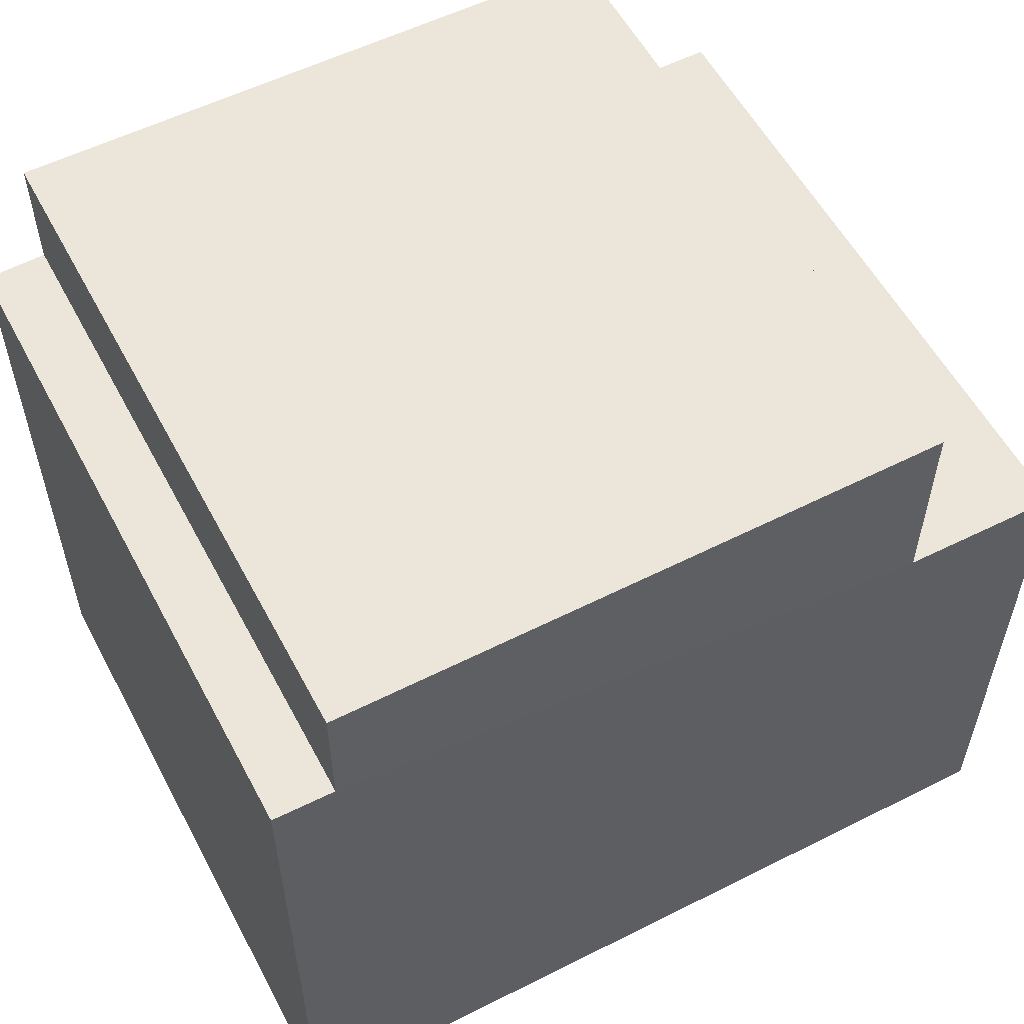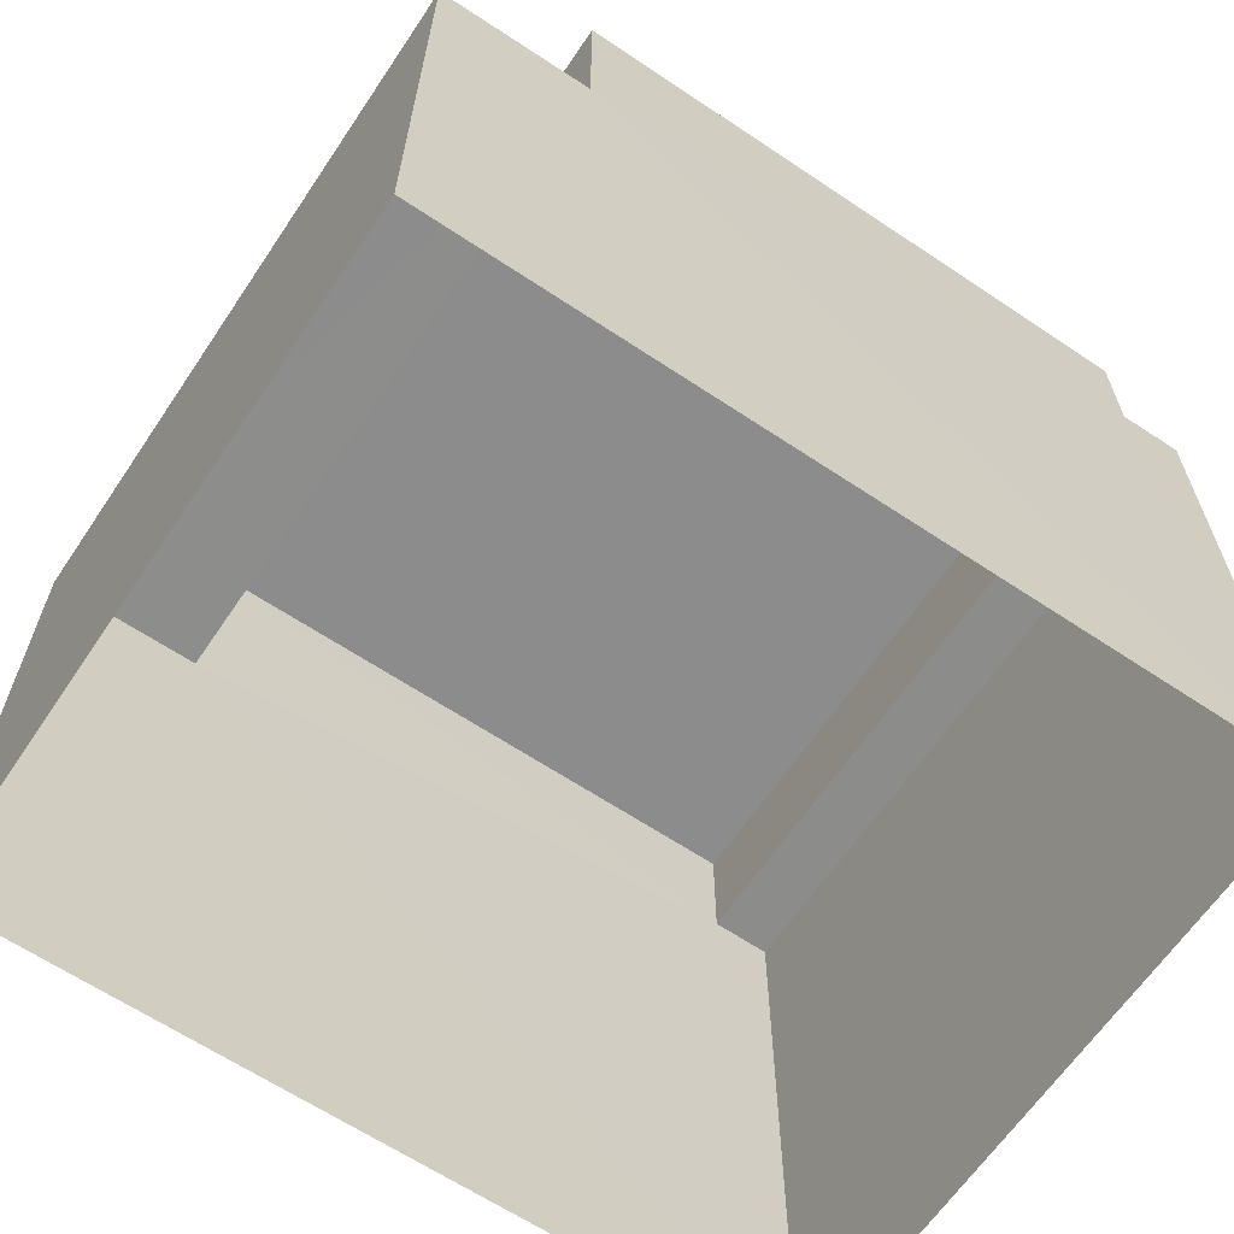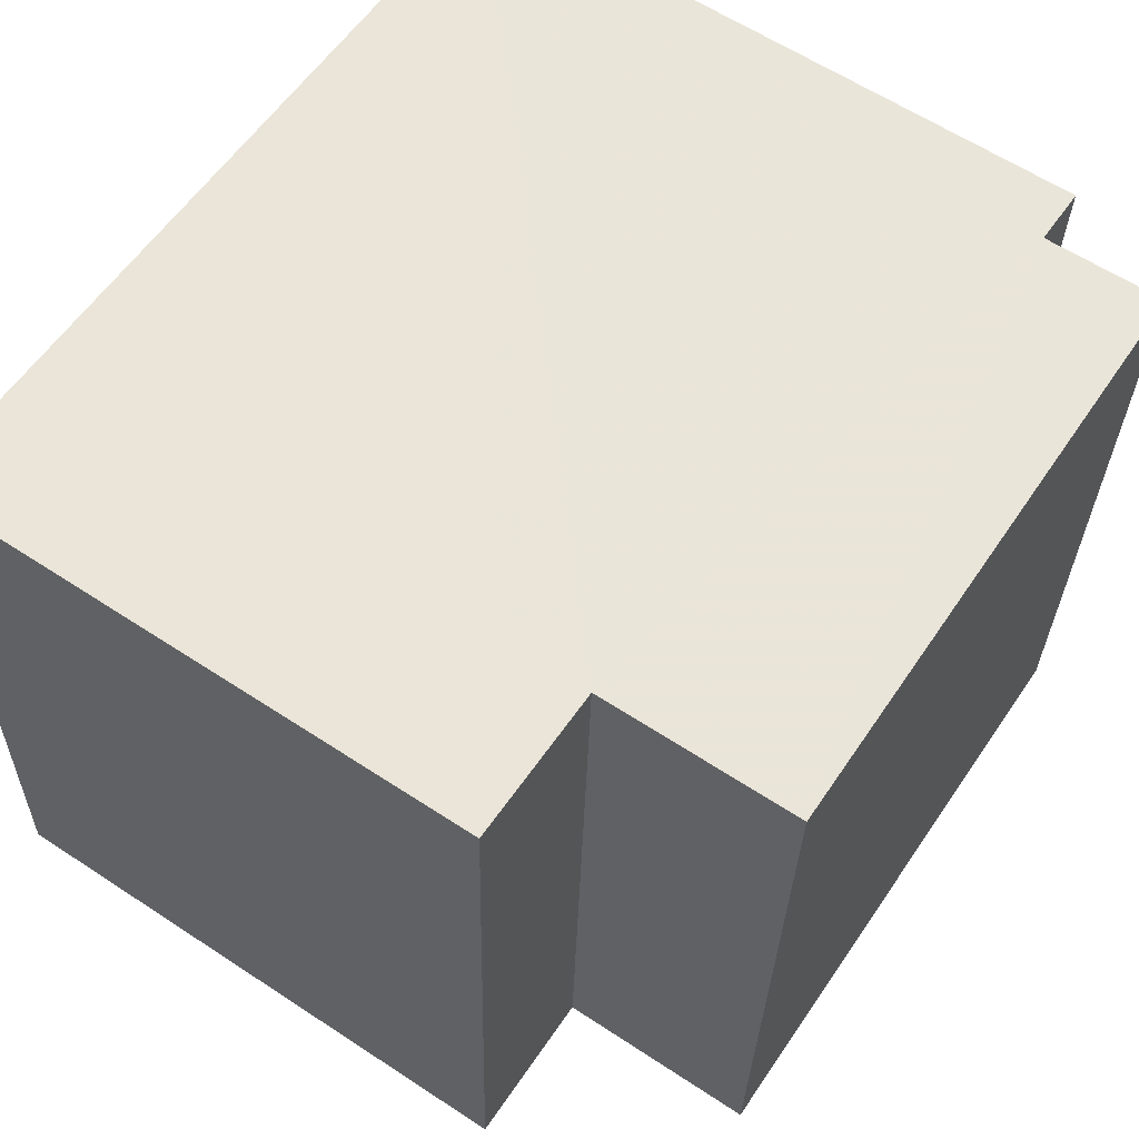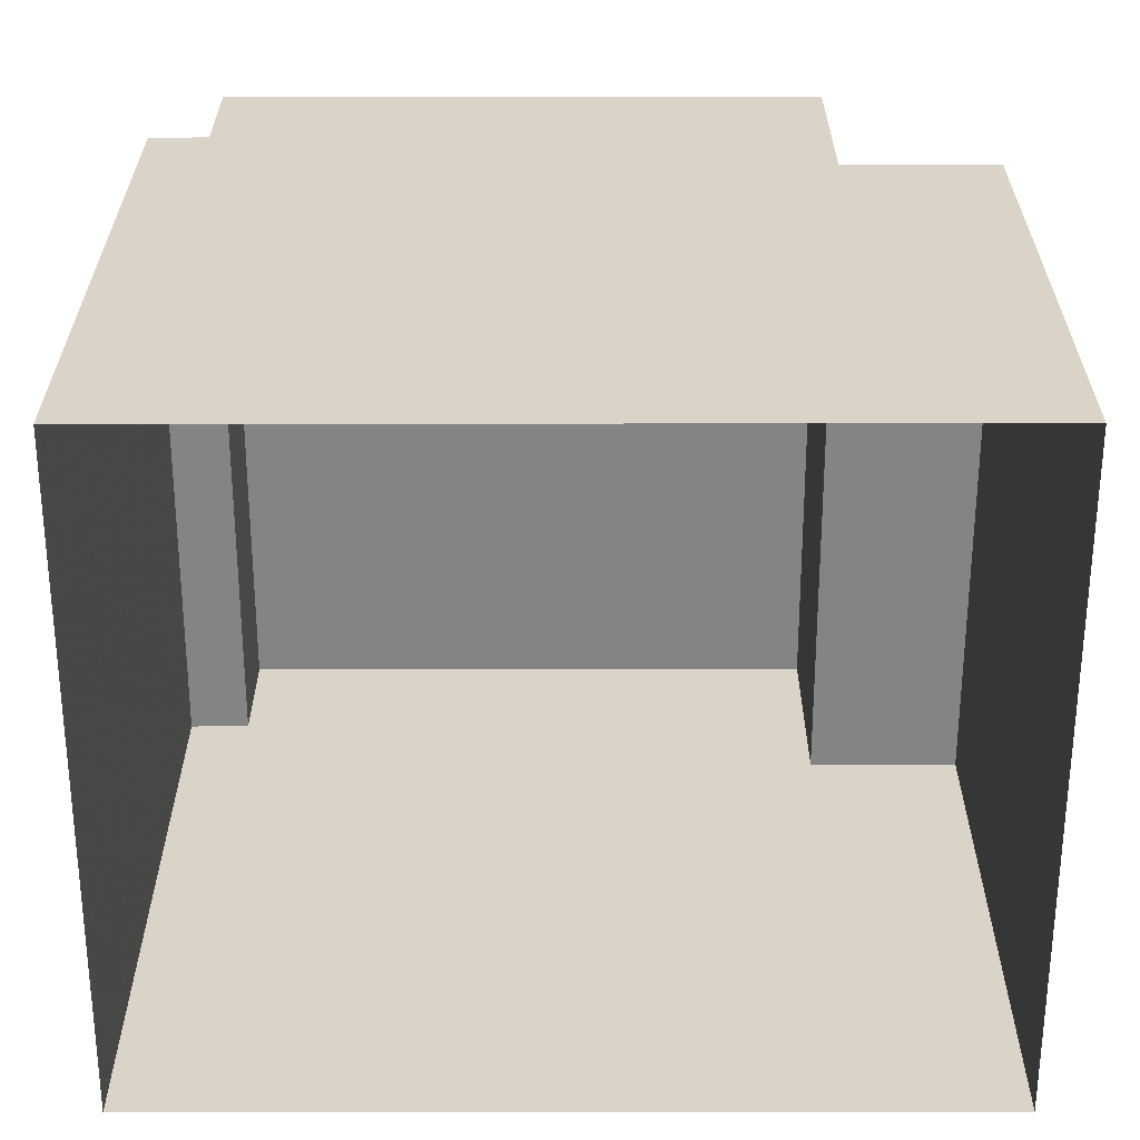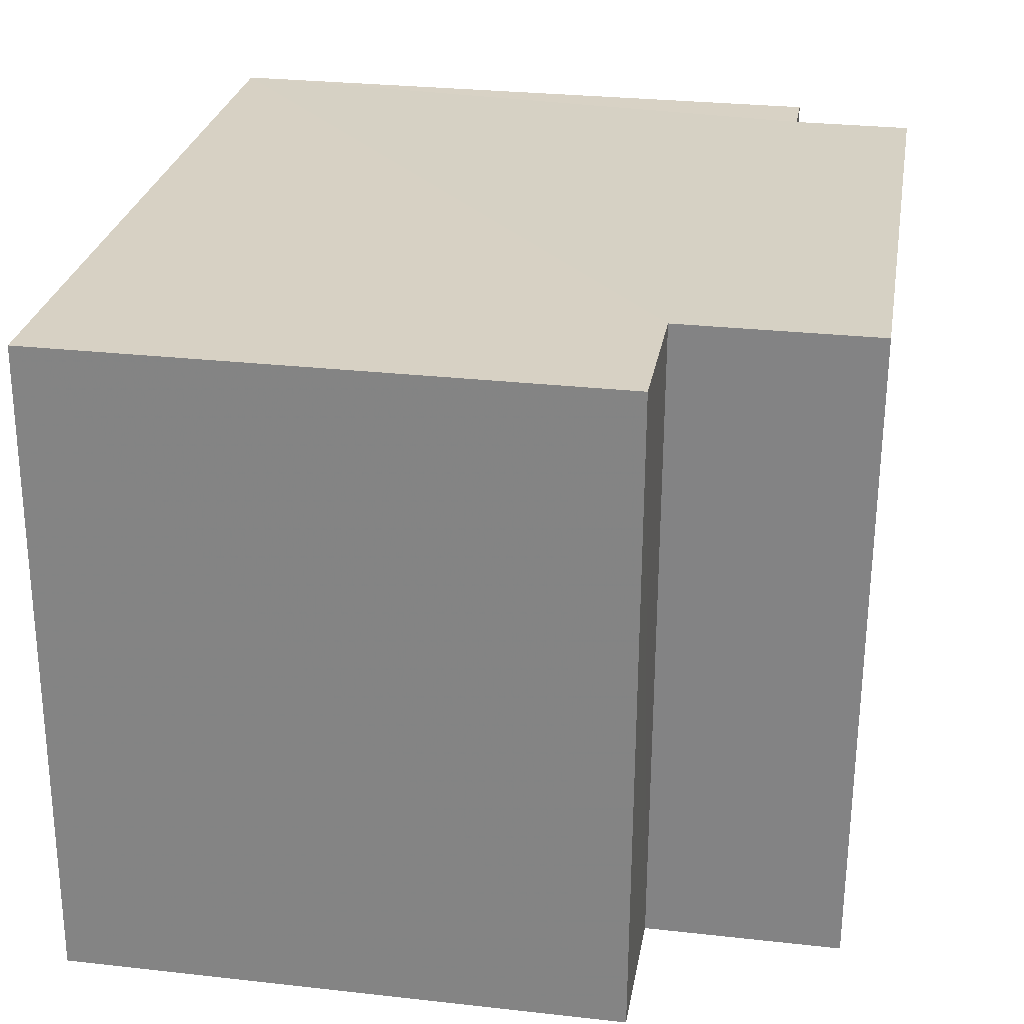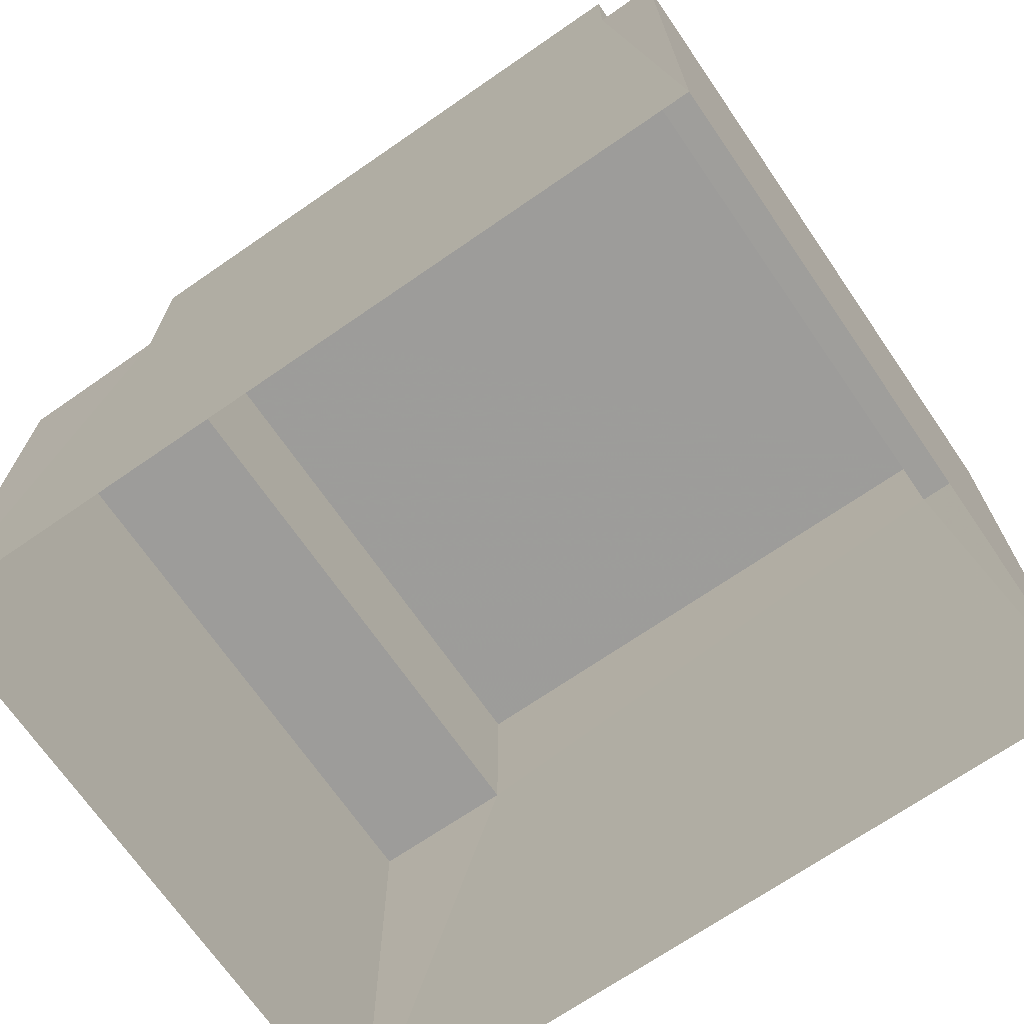
<metadata>
{"format":"obj","ext":"obj","renderer":"f3d","projection":"perspective","resolution":1024,"background":"white","views":[{"elev":56.5,"azim":150.2,"up":"+Z"},{"elev":-64.2,"azim":-36.1,"up":"+Z"},{"elev":61.1,"azim":-56.1,"up":"+Y"},{"elev":-61.4,"azim":177.9,"up":"+Z"},{"elev":29.1,"azim":-80.4,"up":"+Y"},{"elev":-70.3,"azim":32.5,"up":"+Z"}]}
</metadata>
<code>
v -3.739e+05 -1.035e+05 26.26
v -3.739e+05 -1.035e+05 26.26
v -3.739e+05 -1.035e+05 26.26
v -3.739e+05 -1.035e+05 26.26
v -3.739e+05 -1.035e+05 33.93
v -3.739e+05 -1.035e+05 33.93
v -3.739e+05 -1.035e+05 33.93
v -3.739e+05 -1.035e+05 33.93
v -3.739e+05 -1.035e+05 36.62
v -3.739e+05 -1.035e+05 36.62
v -3.739e+05 -1.035e+05 36.62
v -3.739e+05 -1.035e+05 36.62
v -3.739e+05 -1.035e+05 34.97
v -3.739e+05 -1.035e+05 34.97
v -3.739e+05 -1.035e+05 34.97
v -3.739e+05 -1.035e+05 34.97
f 1 2 3
f 1 4 2
f 5 6 7
f 5 8 6
f 9 10 11
f 12 9 11
f 13 14 15
f 16 13 15
f 12 11 13
f 14 13 4
f 4 5 2
f 2 5 7
f 13 11 5
f 4 13 5
f 16 9 12
f 13 16 12
f 15 1 16
f 10 9 16
f 8 1 3
f 8 3 6
f 10 16 8
f 16 1 8
f 8 11 10
f 8 5 11
f 14 4 1
f 15 14 1
f 7 3 2
f 7 6 3

</code>
